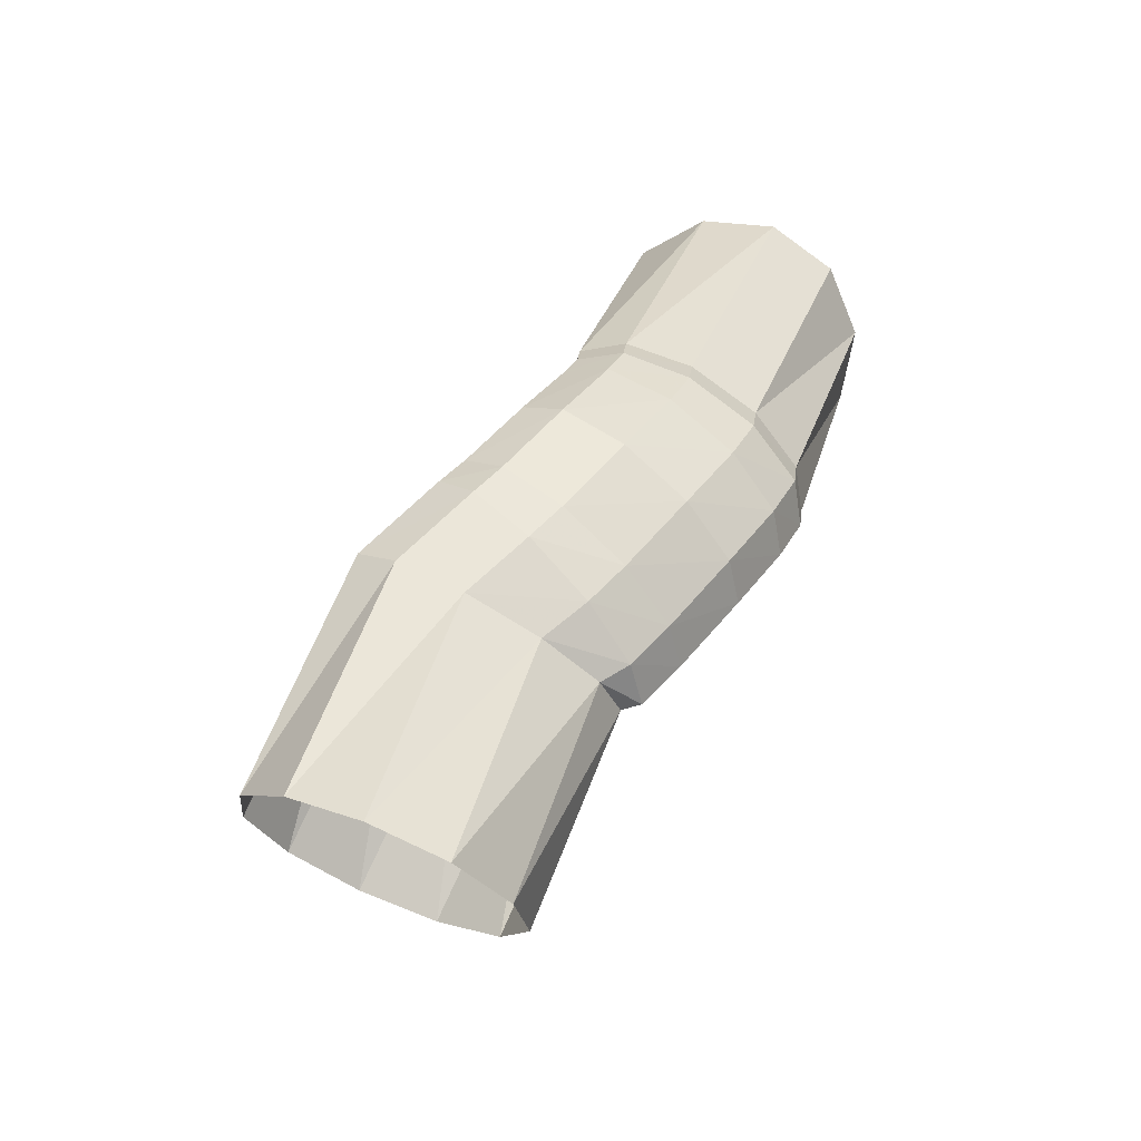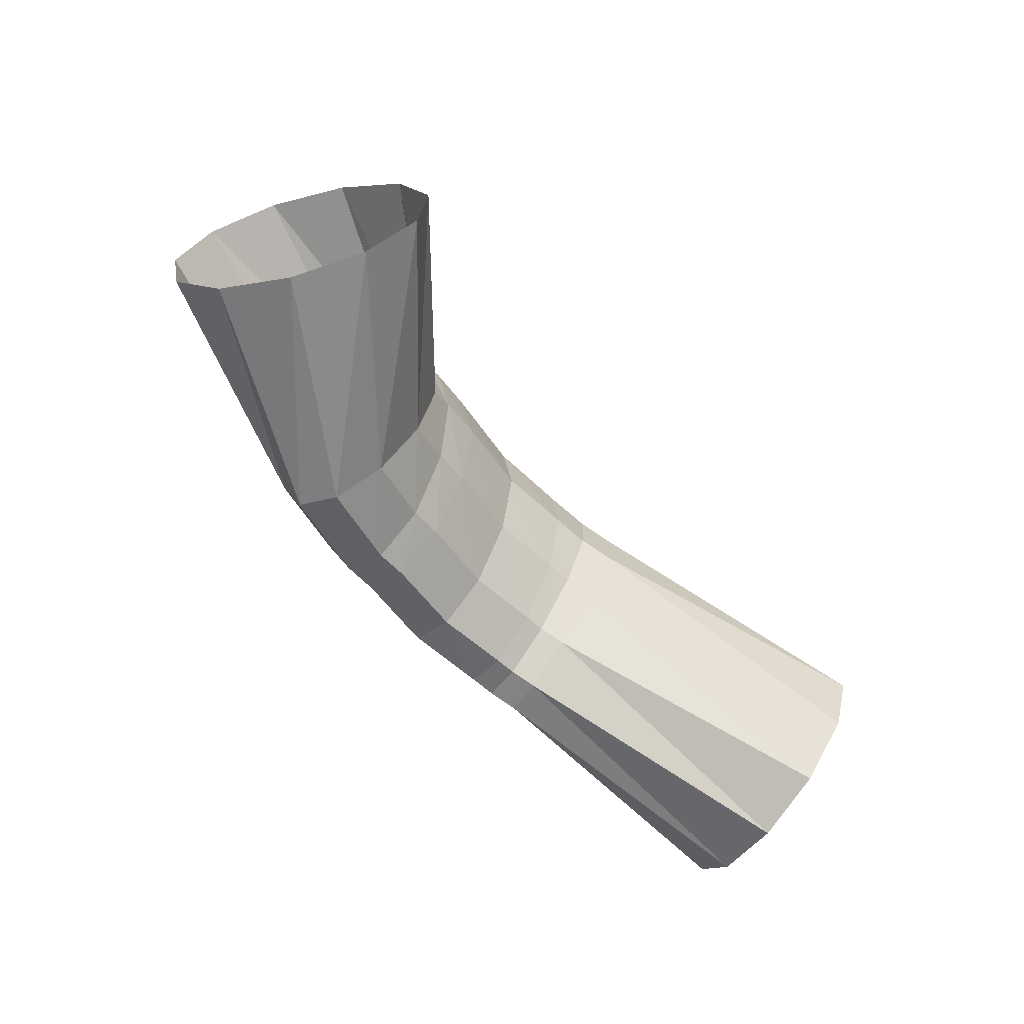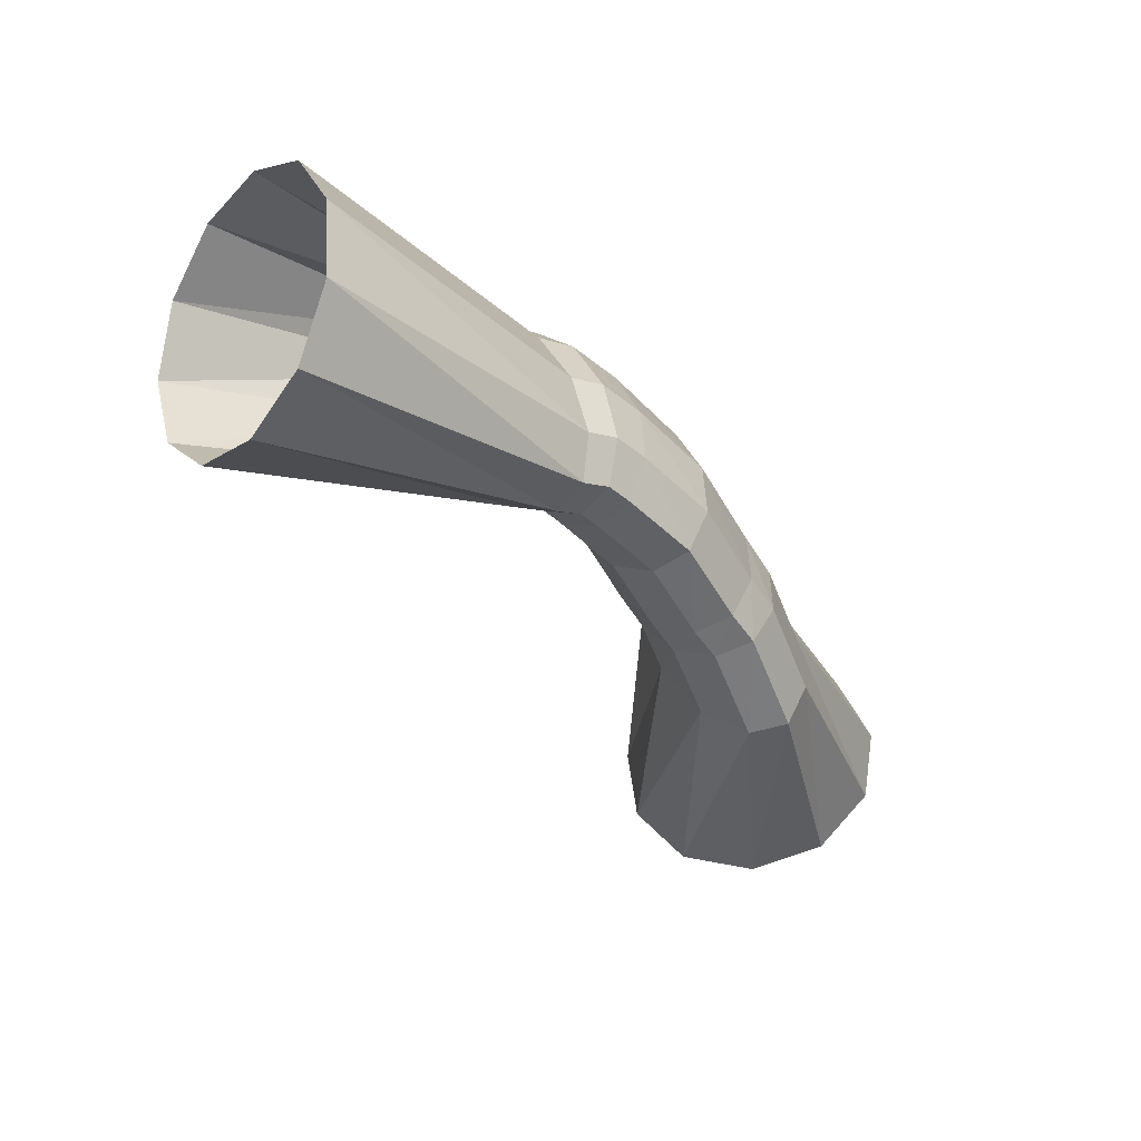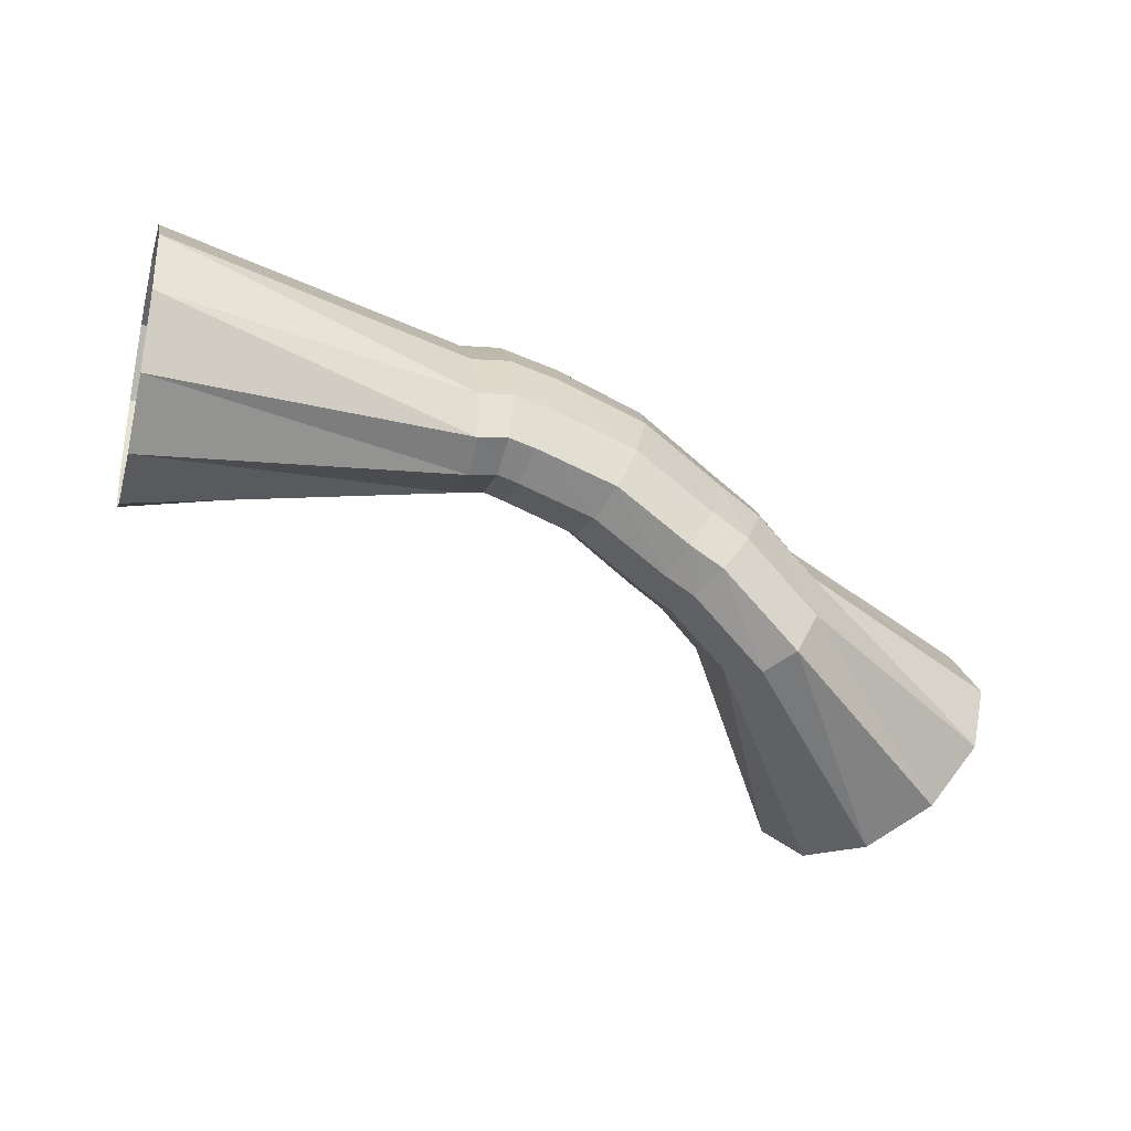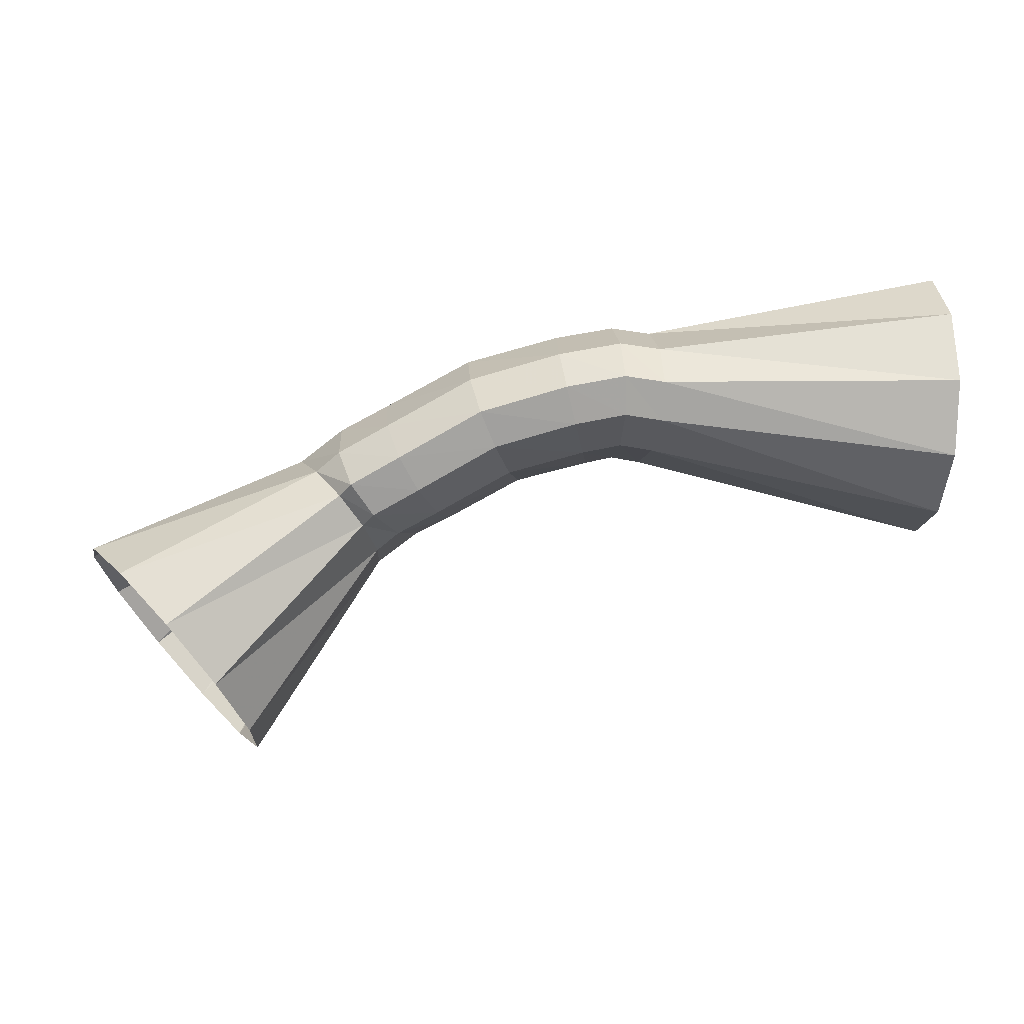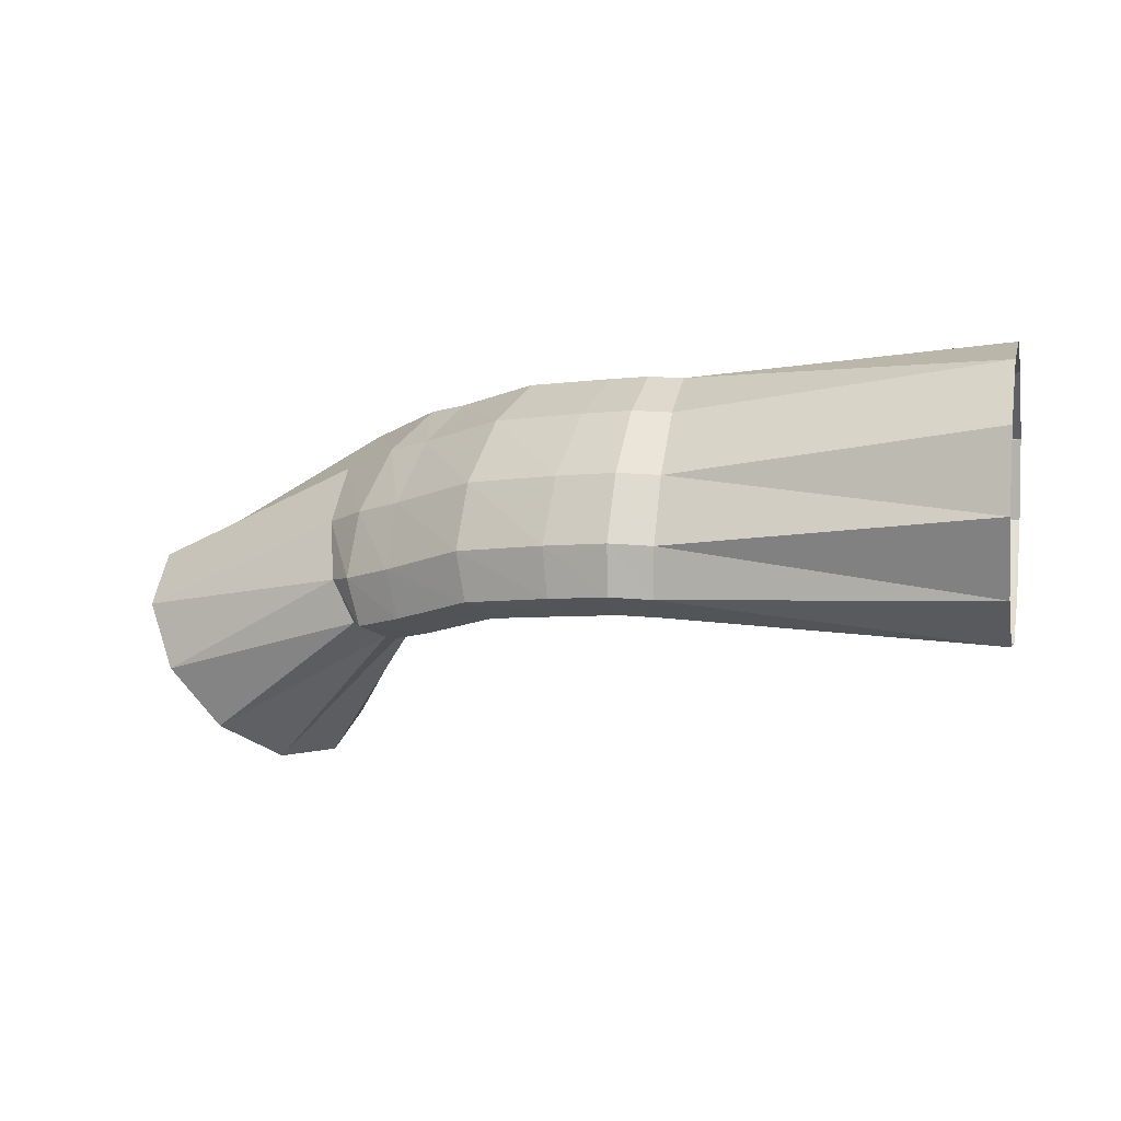
<metadata>
{"format":"obj","ext":"obj","renderer":"f3d","projection":"perspective","resolution":1024,"background":"white","views":[{"elev":22.8,"azim":105.1,"up":"+Z"},{"elev":-75.3,"azim":146.2,"up":"+Y"},{"elev":-26.9,"azim":-37.3,"up":"+Y"},{"elev":-41.4,"azim":-12.8,"up":"+Y"},{"elev":-34.1,"azim":176.8,"up":"+Z"},{"elev":15.5,"azim":-164.0,"up":"+Z"}]}
</metadata>
<code>
g tube1
v 168.4 165.5 129.7
v 169.3 163.4 131.4
v 171 162.7 133.5
v 172.9 163.5 135.4
v 174.4 165.6 136.5
v 175.1 168.3 136.4
v 174.7 170.8 135.2
v 173.3 172.3 133.2
v 171.4 172.2 131.1
v 169.6 170.7 129.5
v 168.5 168.2 129
v 168.4 165.5 129.7
v 163.9 168.1 136.7
v 164.4 166 138.3
v 165.3 164.8 139.9
v 166.3 165.1 140.9
v 167 166.6 141.2
v 167.3 169 140.5
v 167 171.4 139.1
v 166.3 173.2 137.4
v 165.4 173.6 136
v 164.5 172.7 135.4
v 164 170.6 135.6
v 163.9 168.1 136.7
v 162.5 169.2 137.4
v 162.3 167.4 139.4
v 162.5 166.5 141.3
v 163.3 166.9 142.5
v 164.2 168.3 142.6
v 165 170.5 141.6
v 165.5 172.5 139.8
v 165.5 174 137.7
v 165 174.2 136.1
v 164.1 173.3 135.4
v 163.2 171.4 135.9
v 162.5 169.2 137.4
v 161.2 169.8 137.8
v 161.1 167.9 139.7
v 161.4 167 141.6
v 162 167.4 142.9
v 162.8 168.9 143.1
v 163.5 171.1 142.2
v 163.8 173.3 140.4
v 163.7 174.8 138.4
v 163.2 175.1 136.8
v 162.5 174.1 136
v 161.7 172.1 136.4
v 161.2 169.8 137.8
v 158.6 171 138.8
v 158.5 169.1 140.7
v 158.7 168.2 142.6
v 159.2 168.6 143.9
v 159.9 170.2 144.2
v 160.4 172.4 143.4
v 160.7 174.7 141.7
v 160.7 176.2 139.7
v 160.3 176.4 138
v 159.7 175.4 137.2
v 159.1 173.4 137.5
v 158.6 171 138.8
v 156 171.7 139.2
v 155.9 169.8 141.1
v 156 168.9 143
v 156.3 169.3 144.4
v 156.8 170.9 144.7
v 157.2 173.3 144
v 157.4 175.6 142.3
v 157.4 177.1 140.3
v 157.2 177.3 138.6
v 156.8 176.2 137.7
v 156.4 174.1 138
v 156 171.7 139.2
v 155 171.9 139.4
v 155.1 169.9 141.2
v 155.2 169 143.2
v 155.3 169.5 144.5
v 155.4 171.2 144.9
v 155.4 173.5 144.2
v 155.3 175.9 142.6
v 155.2 177.4 140.7
v 155.1 177.6 138.9
v 155 176.5 138
v 155 174.4 138.2
v 155 171.9 139.4
v 154 171.7 139.3
v 154.1 169.7 141.2
v 154.3 168.8 143.1
v 154.3 169.3 144.5
v 154.2 171 144.9
v 154 173.3 144.2
v 153.8 175.7 142.6
v 153.7 177.2 140.6
v 153.6 177.4 138.9
v 153.6 176.3 138
v 153.8 174.2 138.1
v 154 171.7 139.3
v 142.8 169.8 137.8
v 142.9 168 140
v 143.1 167.7 142.8
v 143.1 169 145.3
v 143.1 171.4 146.7
v 143 174.2 146.7
v 142.8 176.5 145.1
v 142.6 177.6 142.5
v 142.5 177.1 139.7
v 142.5 175.2 137.6
v 142.6 172.5 136.9
v 142.8 169.8 137.8
f 1 2 14
f 14 13 1
f 2 3 15
f 15 14 2
f 3 4 16
f 16 15 3
f 4 5 17
f 17 16 4
f 5 6 18
f 18 17 5
f 6 7 19
f 19 18 6
f 7 8 20
f 20 19 7
f 8 9 21
f 21 20 8
f 9 10 22
f 22 21 9
f 10 11 23
f 23 22 10
f 11 12 24
f 24 23 11
f 13 14 26
f 26 25 13
f 14 15 27
f 27 26 14
f 15 16 28
f 28 27 15
f 16 17 29
f 29 28 16
f 17 18 30
f 30 29 17
f 18 19 31
f 31 30 18
f 19 20 32
f 32 31 19
f 20 21 33
f 33 32 20
f 21 22 34
f 34 33 21
f 22 23 35
f 35 34 22
f 23 24 36
f 36 35 23
f 25 26 38
f 38 37 25
f 26 27 39
f 39 38 26
f 27 28 40
f 40 39 27
f 28 29 41
f 41 40 28
f 29 30 42
f 42 41 29
f 30 31 43
f 43 42 30
f 31 32 44
f 44 43 31
f 32 33 45
f 45 44 32
f 33 34 46
f 46 45 33
f 34 35 47
f 47 46 34
f 35 36 48
f 48 47 35
f 37 38 50
f 50 49 37
f 38 39 51
f 51 50 38
f 39 40 52
f 52 51 39
f 40 41 53
f 53 52 40
f 41 42 54
f 54 53 41
f 42 43 55
f 55 54 42
f 43 44 56
f 56 55 43
f 44 45 57
f 57 56 44
f 45 46 58
f 58 57 45
f 46 47 59
f 59 58 46
f 47 48 60
f 60 59 47
f 49 50 62
f 62 61 49
f 50 51 63
f 63 62 50
f 51 52 64
f 64 63 51
f 52 53 65
f 65 64 52
f 53 54 66
f 66 65 53
f 54 55 67
f 67 66 54
f 55 56 68
f 68 67 55
f 56 57 69
f 69 68 56
f 57 58 70
f 70 69 57
f 58 59 71
f 71 70 58
f 59 60 72
f 72 71 59
f 61 62 74
f 74 73 61
f 62 63 75
f 75 74 62
f 63 64 76
f 76 75 63
f 64 65 77
f 77 76 64
f 65 66 78
f 78 77 65
f 66 67 79
f 79 78 66
f 67 68 80
f 80 79 67
f 68 69 81
f 81 80 68
f 69 70 82
f 82 81 69
f 70 71 83
f 83 82 70
f 71 72 84
f 84 83 71
f 73 74 86
f 86 85 73
f 74 75 87
f 87 86 74
f 75 76 88
f 88 87 75
f 76 77 89
f 89 88 76
f 77 78 90
f 90 89 77
f 78 79 91
f 91 90 78
f 79 80 92
f 92 91 79
f 80 81 93
f 93 92 80
f 81 82 94
f 94 93 81
f 82 83 95
f 95 94 82
f 83 84 96
f 96 95 83
f 85 86 98
f 98 97 85
f 86 87 99
f 99 98 86
f 87 88 100
f 100 99 87
f 88 89 101
f 101 100 88
f 89 90 102
f 102 101 89
f 90 91 103
f 103 102 90
f 91 92 104
f 104 103 91
f 92 93 105
f 105 104 92
f 93 94 106
f 106 105 93
f 94 95 107
f 107 106 94
f 95 96 108
f 108 107 95
g

</code>
